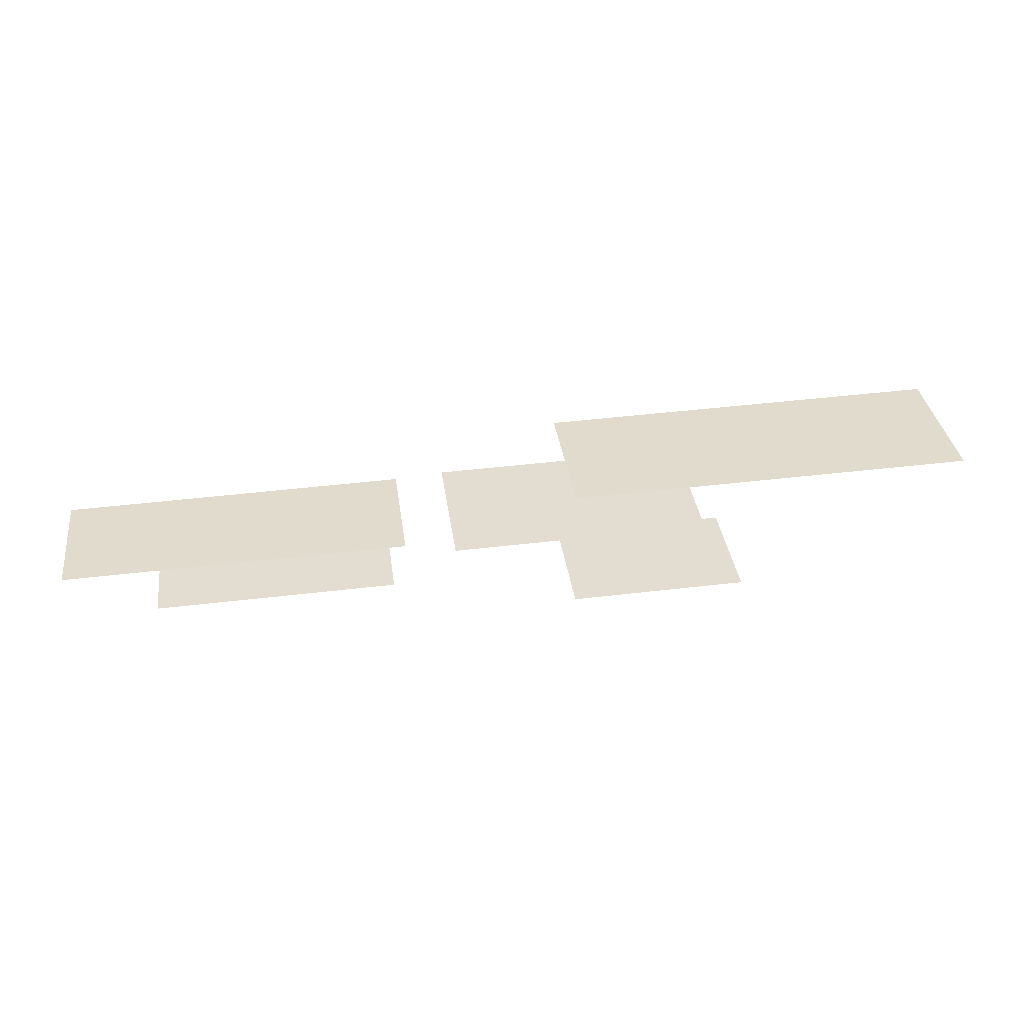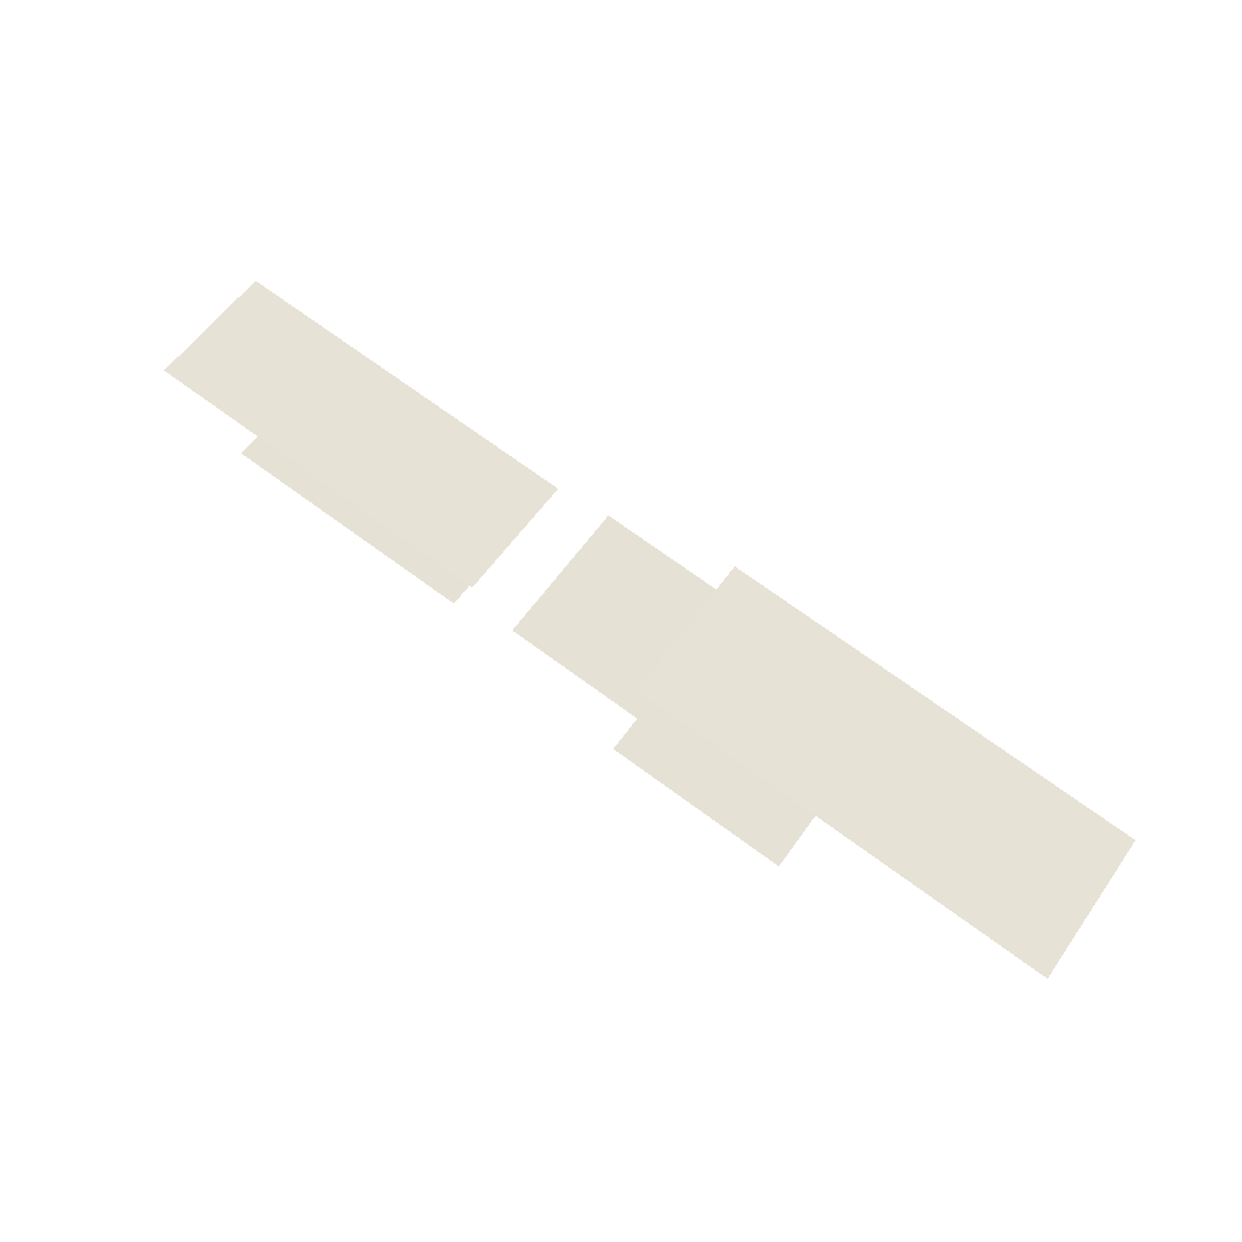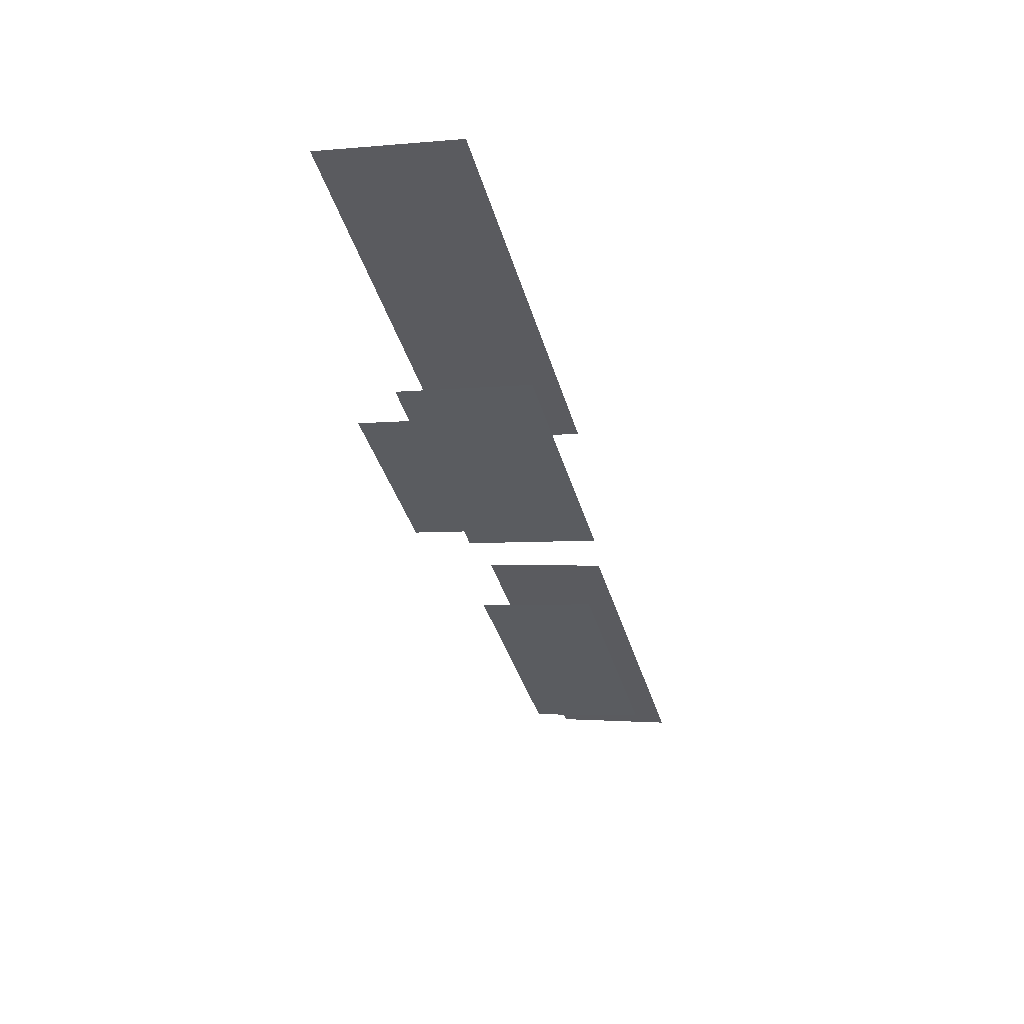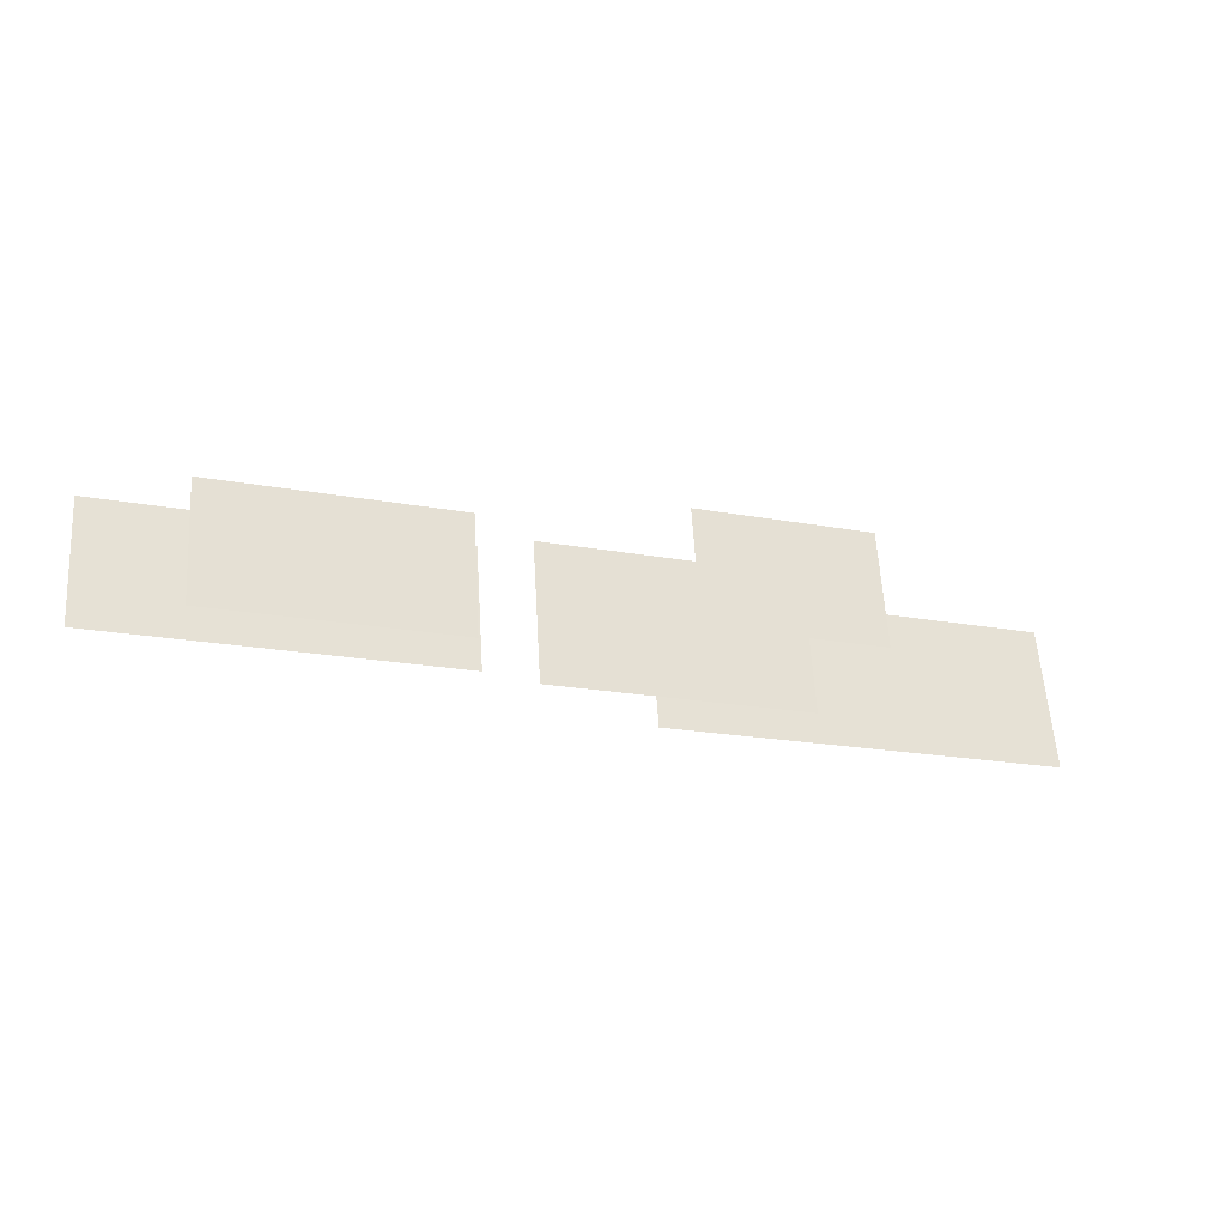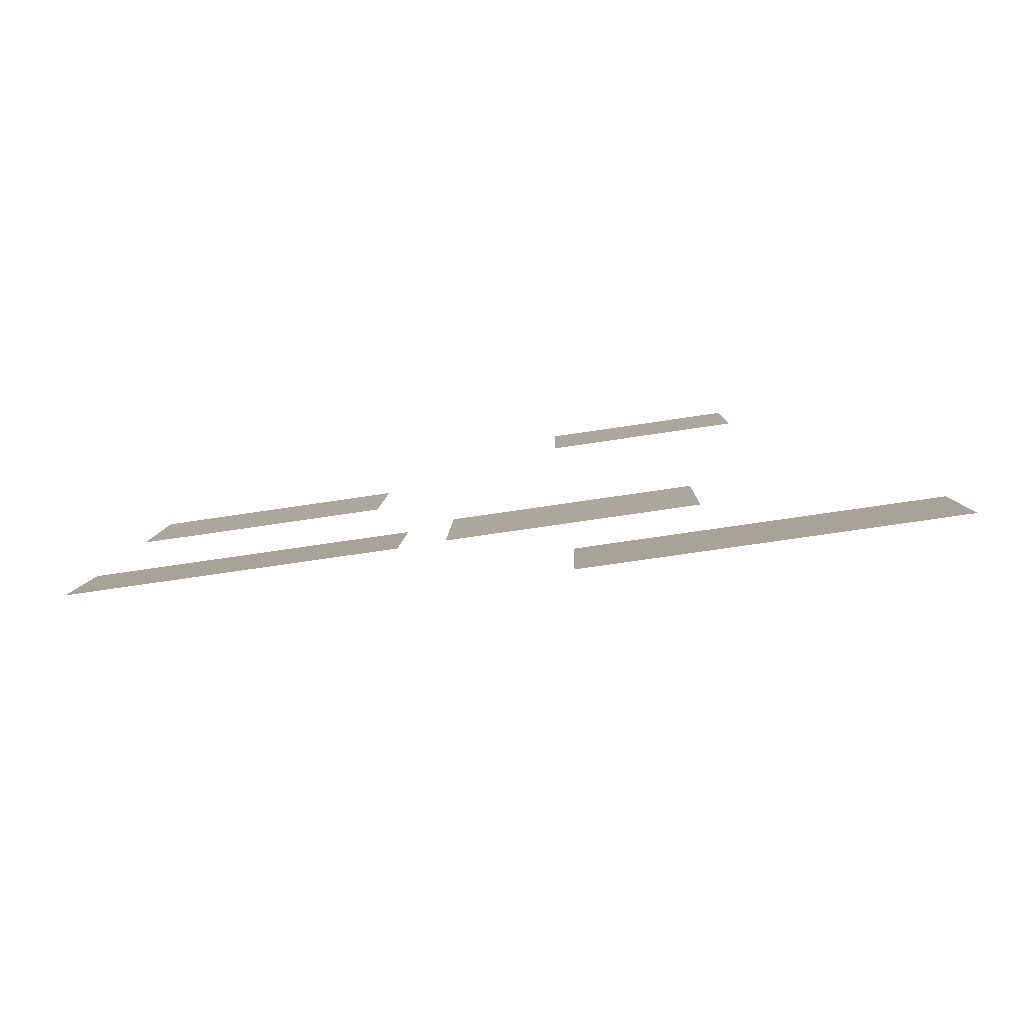
<metadata>
{"format":"obj","ext":"obj","renderer":"f3d","projection":"perspective","resolution":1024,"background":"white","views":[{"elev":45.8,"azim":-7.8,"up":"+Y"},{"elev":73.4,"azim":36.0,"up":"+Y"},{"elev":-38.0,"azim":105.5,"up":"+Y"},{"elev":-19.7,"azim":-19.2,"up":"+Z"},{"elev":-71.7,"azim":8.5,"up":"+Z"}]}
</metadata>
<code>
g 01
v 2.523 -6.52 2.147
v 10.89 -7.128 -0.8455
v 2.523 -7.128 -0.8455
v 10.89 -6.519 2.152
v 5.294 -7.544 2.337
v -0.05181 -8.056 -0.563
v -0.05154 -7.544 2.337
v 5.294 -8.056 -0.563
v -8.22 -7.465 2.13
v -1.091 -7.983 -0.4191
v -8.22 -7.983 -0.4191
v -1.091 -7.465 2.134
v -6.38 -8.791 -0.09504
v -6.384 -8.353 2.388
v -1.395 -8.791 -0.09504
v -1.395 -8.354 2.388
v 2.472 -9.429 0.364
v 6.14 -9.007 2.756
v 6.14 -9.429 0.364
v 2.471 -9.007 2.756
g 01_0
f 3 2 1
f 4 1 2
f 7 6 5
f 8 5 6
f 11 10 9
f 12 9 10
f 15 14 13
f 16 14 15
f 19 18 17
f 20 17 18

</code>
